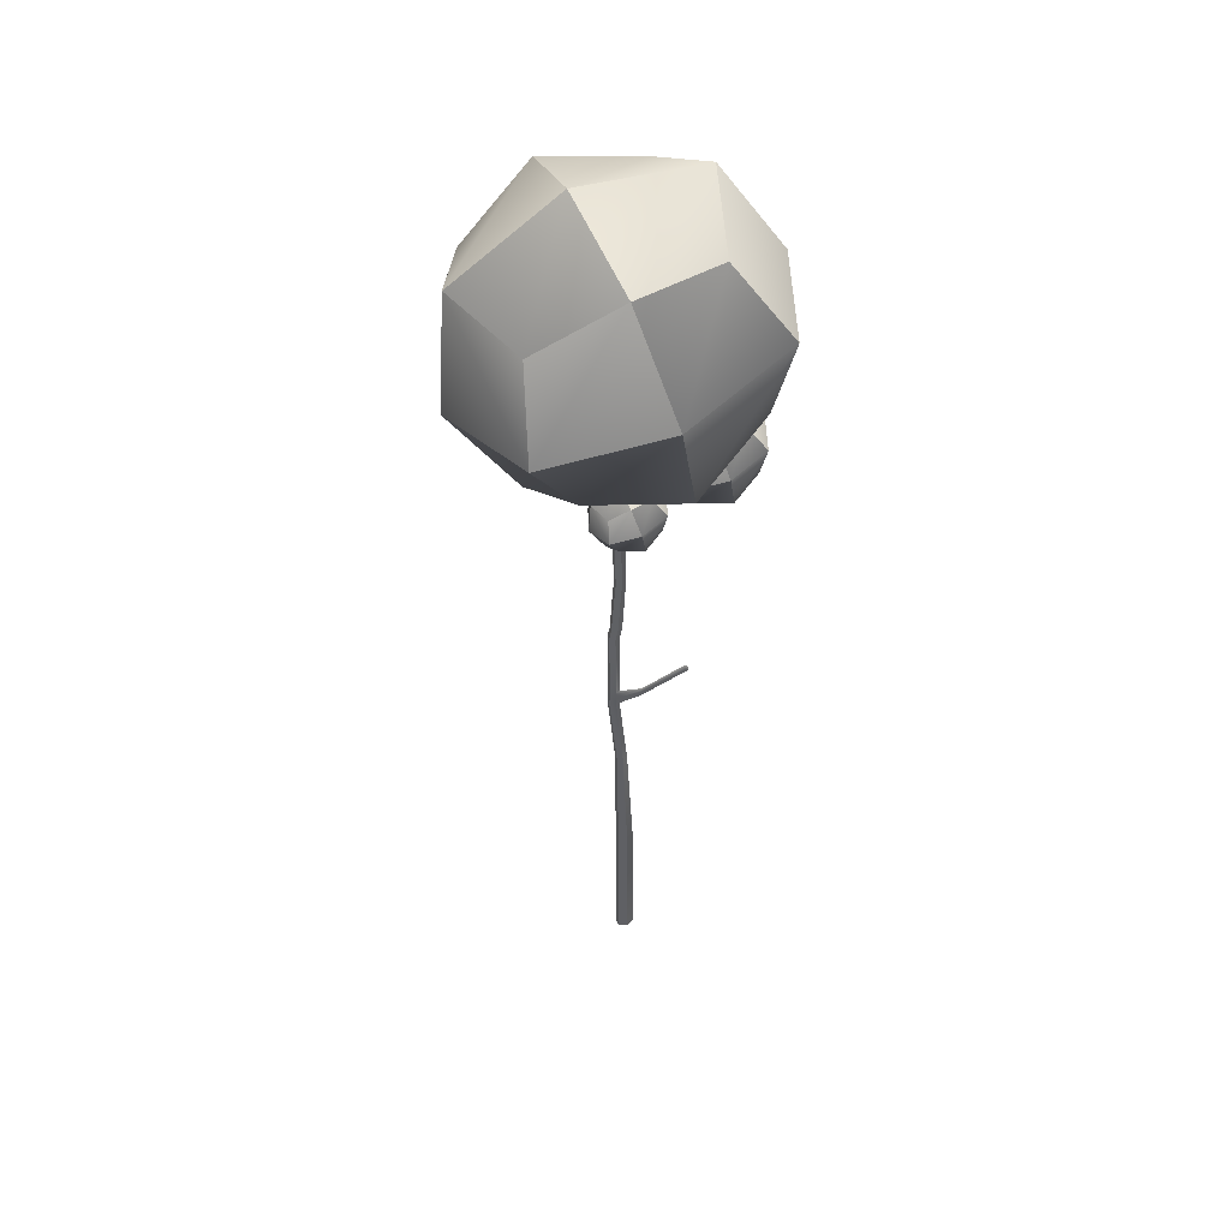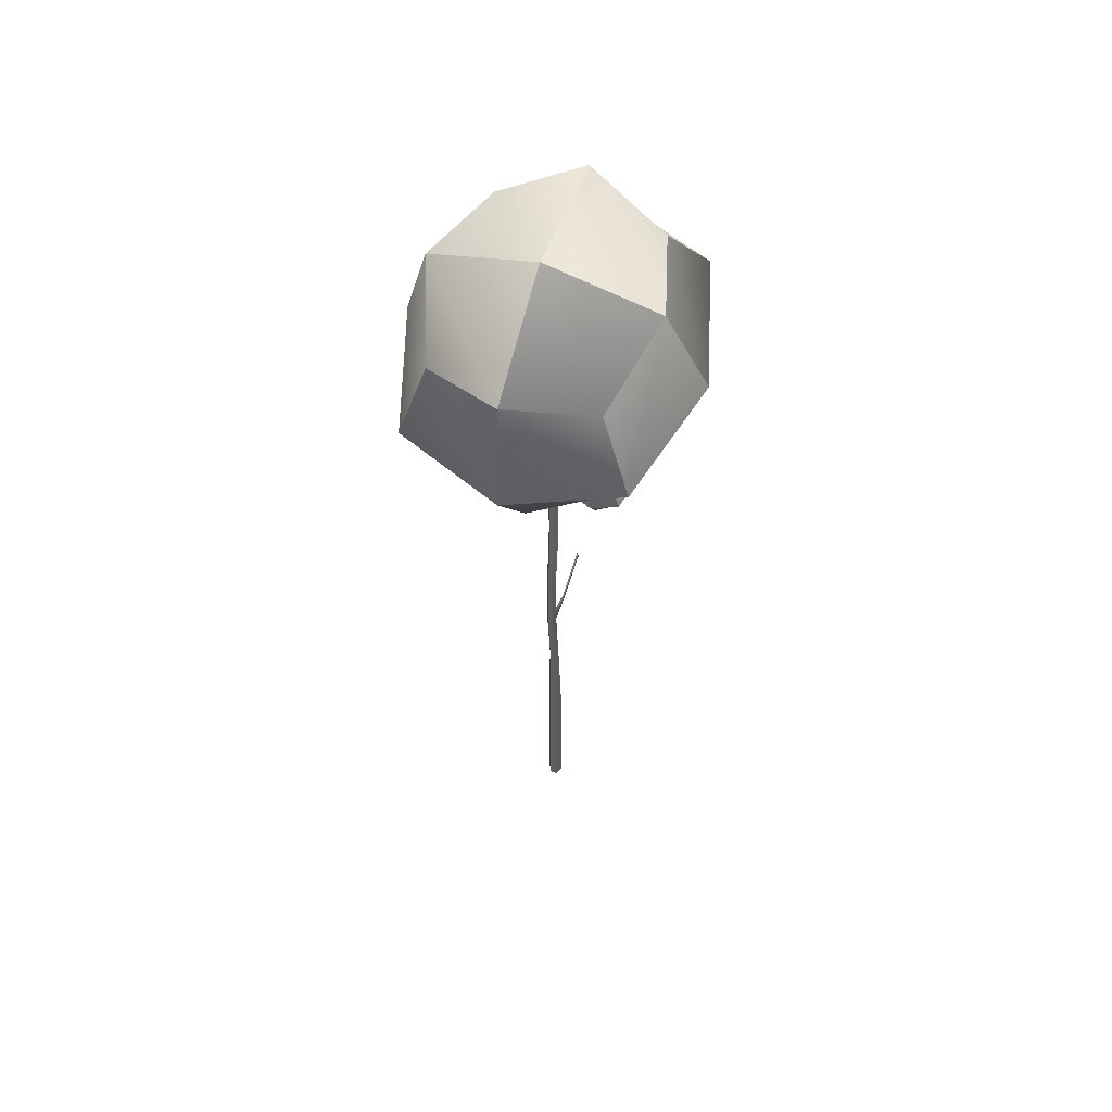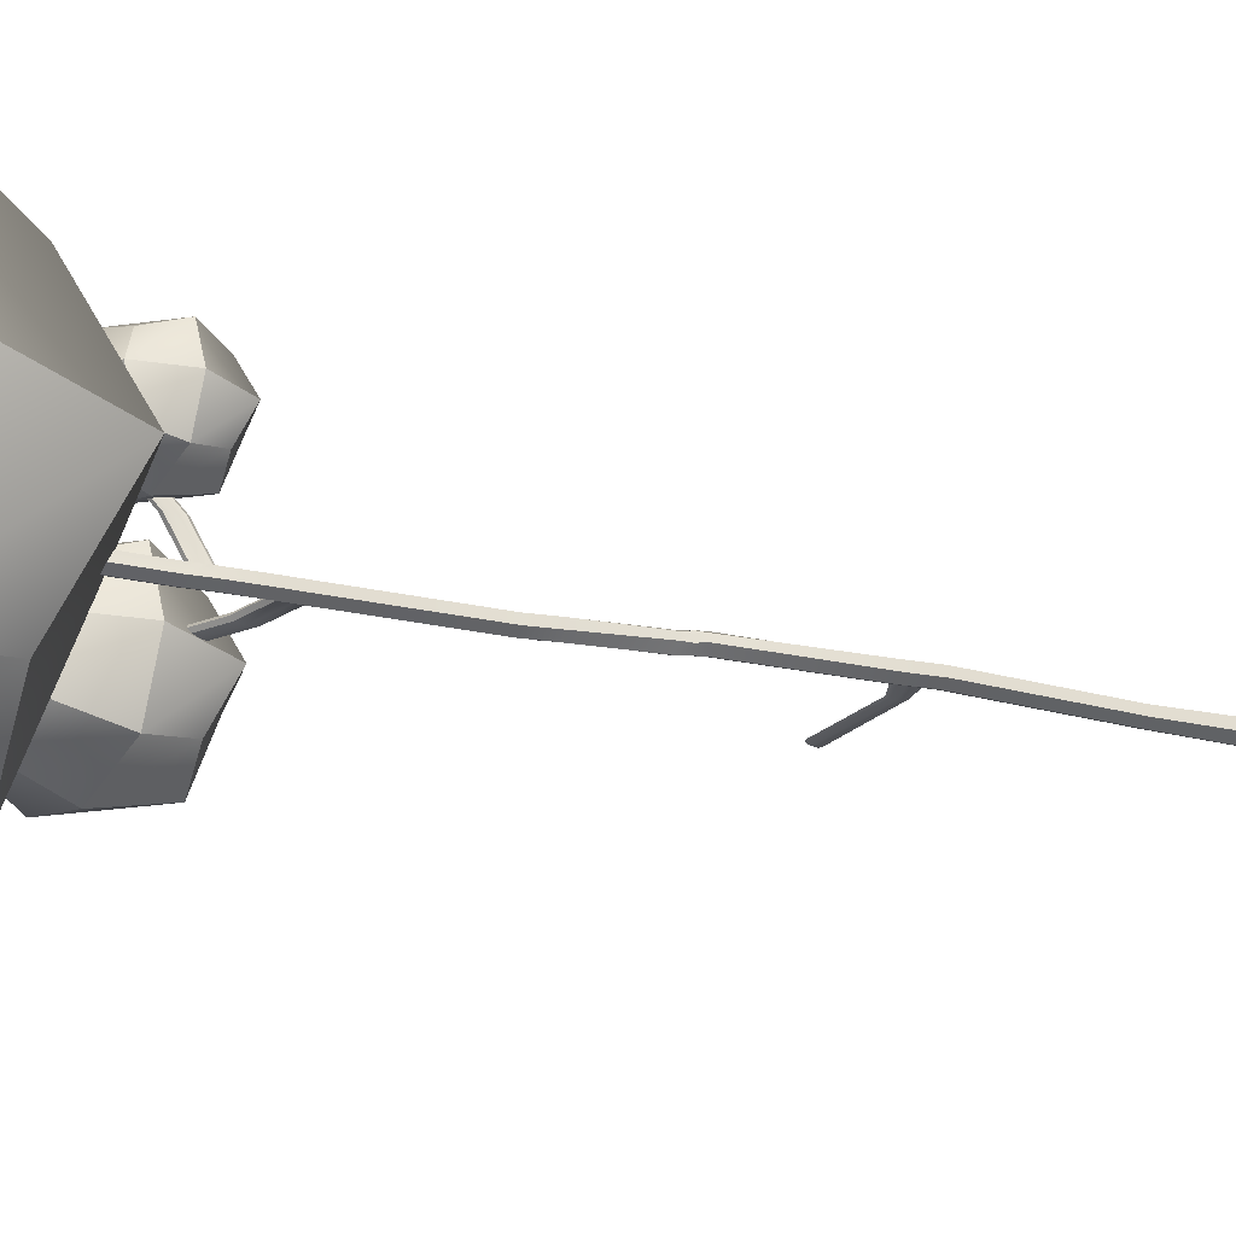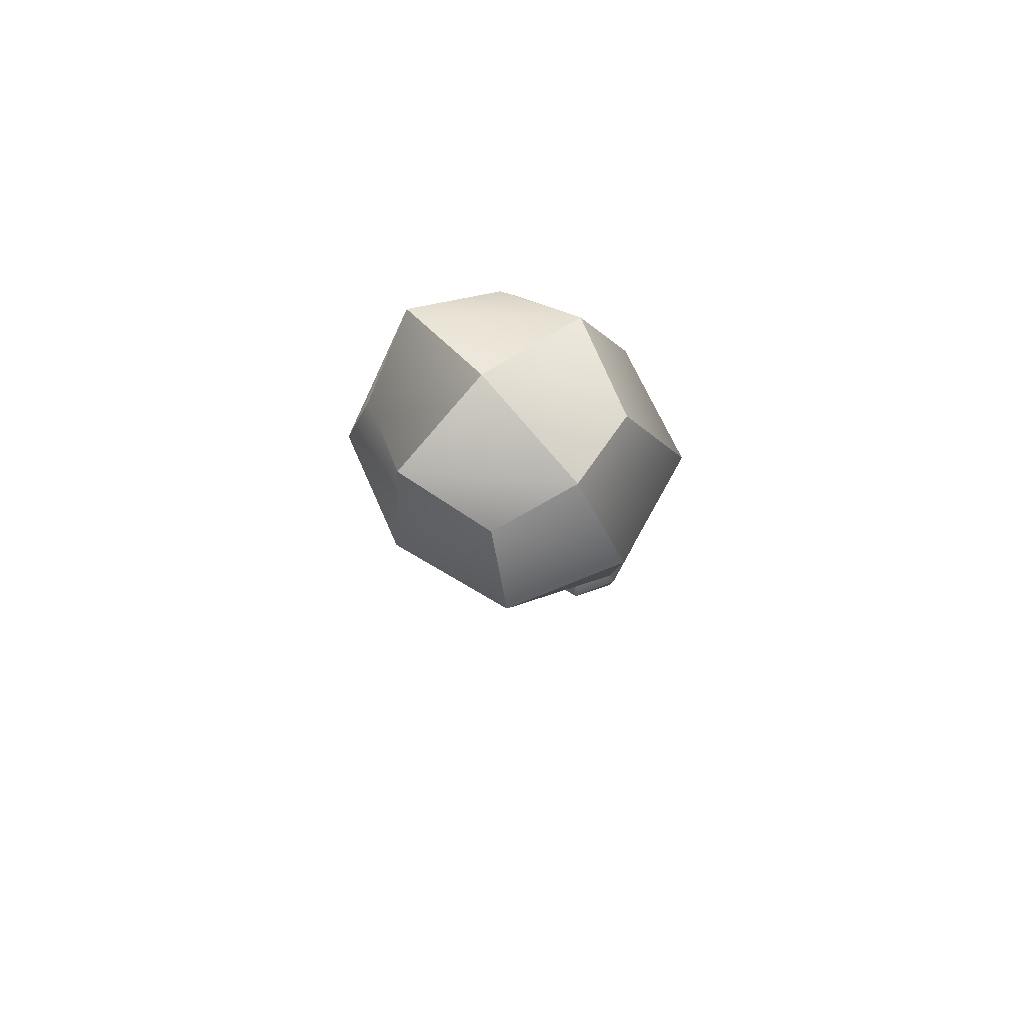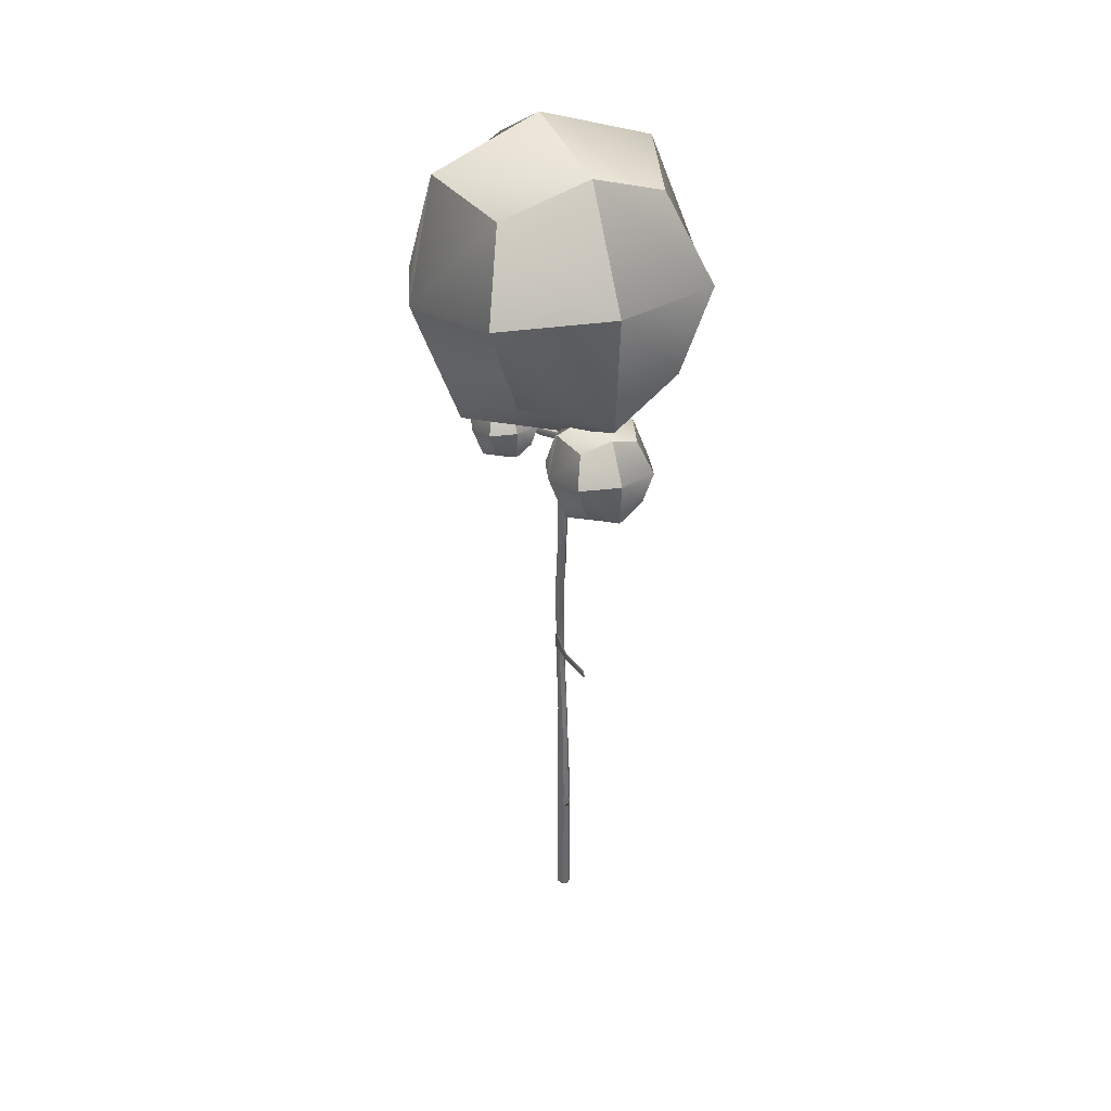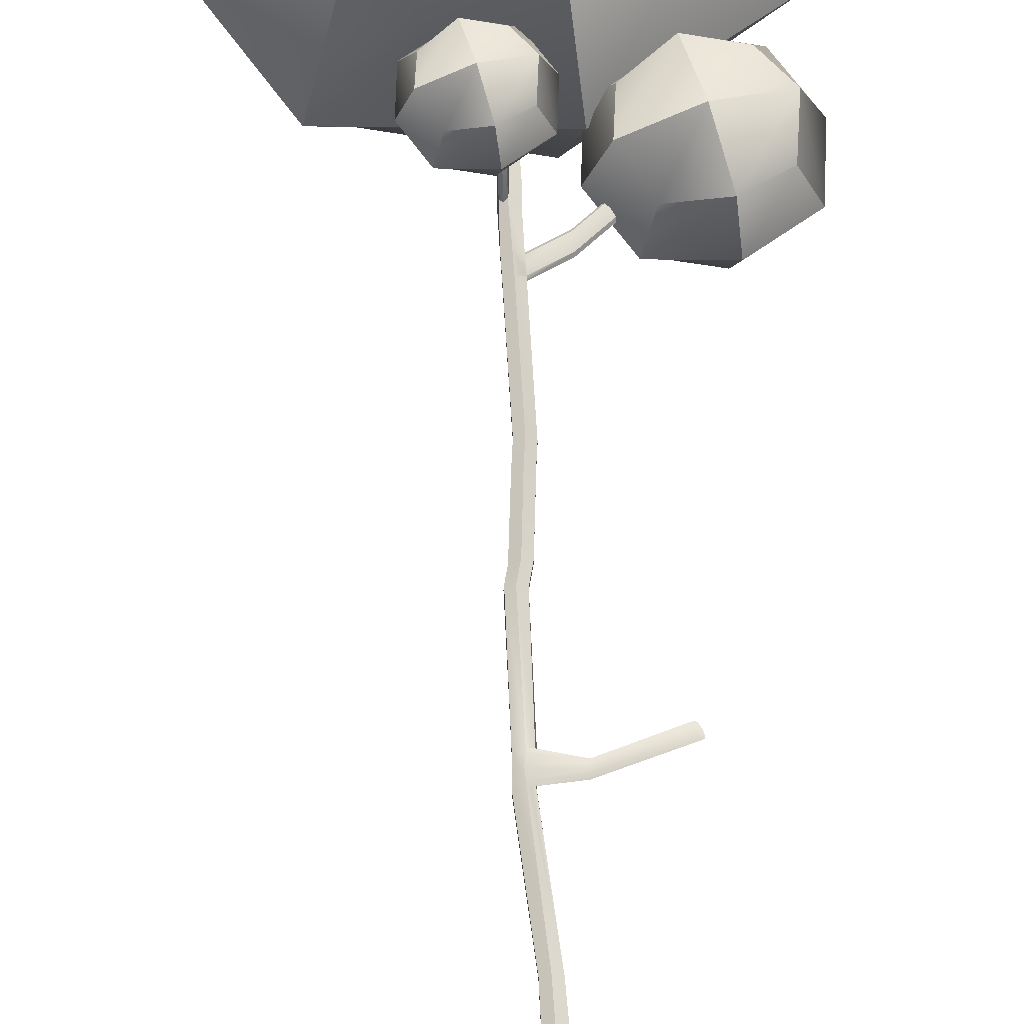
<metadata>
{"format":"obj","ext":"obj","renderer":"f3d","projection":"perspective","resolution":1024,"background":"white","views":[{"elev":44.8,"azim":-21.8,"up":"+Y"},{"elev":55.4,"azim":-70.7,"up":"+Y"},{"elev":-26.3,"azim":-108.0,"up":"+Z"},{"elev":79.3,"azim":49.0,"up":"+Y"},{"elev":38.5,"azim":68.5,"up":"+Y"},{"elev":68.8,"azim":-2.2,"up":"+Z"}]}
</metadata>
<code>
o Arbol_3
v -6.378 -0.2338 -43.41
v -6.479 -0.2338 -43.36
v -6.479 -0.2338 -43.27
v -6.378 -0.2338 -43.22
v -6.276 -0.2338 -43.27
v -6.276 -0.2338 -43.36
v -6.378 1.381 -43.41
v -6.479 1.381 -43.36
v -6.479 1.381 -43.27
v -6.378 1.381 -43.22
v -6.277 1.412 -43.28
v -6.277 1.412 -43.35
v -6.485 1.627 -43.36
v -6.383 1.627 -43.41
v -6.485 1.627 -43.27
v -6.383 1.627 -43.22
v -6.281 1.597 -43.28
v -6.281 1.597 -43.35
v -6.501 3.189 -43.35
v -6.434 3.189 -43.38
v -6.366 3.189 -43.35
v -6.366 3.189 -43.28
v -6.434 3.189 -43.25
v -6.501 3.189 -43.28
v -6.602 4.219 -43.35
v -6.534 4.219 -43.38
v -6.467 4.219 -43.35
v -6.474 4.247 -43.28
v -6.525 4.247 -43.26
v -6.602 4.219 -43.28
v -6.594 4.438 -43.35
v -6.526 4.438 -43.38
v -6.458 4.438 -43.35
v -6.468 4.41 -43.28
v -6.519 4.41 -43.26
v -6.594 4.438 -43.28
v -6.598 5.367 -43.34
v -6.534 5.347 -43.38
v -6.467 5.347 -43.35
v -6.467 5.347 -43.28
v -6.534 5.347 -43.25
v -6.598 5.367 -43.29
v -6.573 5.484 -43.34
v -6.501 5.504 -43.38
v -6.433 5.504 -43.35
v -6.433 5.504 -43.28
v -6.501 5.504 -43.25
v -6.573 5.484 -43.29
v -6.535 6.03 -43.35
v -6.467 6.03 -43.38
v -6.397 6.053 -43.34
v -6.397 6.053 -43.29
v -6.467 6.03 -43.25
v -6.535 6.03 -43.28
v -6.518 6.215 -43.35
v -6.45 6.215 -43.38
v -6.385 6.192 -43.34
v -6.385 6.192 -43.29
v -6.45 6.215 -43.25
v -6.518 6.215 -43.28
v -6.541 7.155 -43.35
v -6.473 7.155 -43.38
v -6.406 7.177 -43.34
v -6.406 7.177 -43.29
v -6.473 7.155 -43.25
v -6.541 7.155 -43.28
v -6.546 7.329 -43.35
v -6.478 7.329 -43.38
v -6.41 7.307 -43.34
v -6.41 7.307 -43.29
v -6.478 7.329 -43.25
v -6.546 7.329 -43.28
v -6.552 7.62 -43.35
v -6.484 7.62 -43.38
v -6.416 7.62 -43.35
v -6.416 7.62 -43.28
v -6.492 7.637 -43.26
v -6.543 7.637 -43.28
v -6.546 7.76 -43.35
v -6.478 7.76 -43.38
v -6.411 7.76 -43.35
v -6.411 7.76 -43.28
v -6.488 7.742 -43.26
v -6.538 7.742 -43.28
v -6.585 8.975 -43.35
v -6.518 8.975 -43.38
v -6.45 8.975 -43.35
v -6.45 8.975 -43.28
v -6.518 8.975 -43.25
v -6.585 8.975 -43.28
v -6.463 4.328 -43.28
v -6.492 4.438 -43.27
v -6.53 4.328 -43.25
v -6.501 4.219 -43.27
v -6.585 5.426 -43.28
v -6.569 5.504 -43.32
v -6.585 5.426 -43.35
v -6.602 5.347 -43.32
v -6.391 6.123 -43.35
v -6.383 6.215 -43.32
v -6.391 6.123 -43.28
v -6.4 6.03 -43.32
v -6.408 7.242 -43.35
v -6.411 7.329 -43.32
v -6.408 7.242 -43.28
v -6.405 7.155 -43.32
v -6.481 7.69 -43.25
v -6.512 7.76 -43.27
v -6.549 7.69 -43.28
v -6.518 7.62 -43.27
v -6.279 1.504 -43.36
v -6.281 1.627 -43.32
v -6.279 1.504 -43.27
v -6.276 1.381 -43.32
v -6.492 7.761 -43.03
v -6.518 7.743 -43.05
v -6.481 7.813 -43.03
v -6.488 7.866 -43.03
v -6.512 7.883 -43.05
v -6.538 7.866 -43.06
v -6.549 7.813 -43.06
v -6.543 7.761 -43.06
v -6.492 8.074 -42.69
v -6.518 8.057 -42.7
v -6.543 8.074 -42.71
v -6.549 8.127 -42.71
v -6.538 8.179 -42.71
v -6.512 8.197 -42.7
v -6.488 8.179 -42.69
v -6.481 8.127 -42.68
v -6.141 7.442 -43.34
v -6.139 7.376 -43.35
v -6.142 7.463 -43.32
v -6.141 7.442 -43.29
v -6.139 7.376 -43.28
v -6.137 7.311 -43.29
v -6.136 7.29 -43.32
v -6.137 7.311 -43.34
v -5.772 7.755 -43.34
v -5.77 7.69 -43.35
v -5.768 7.625 -43.34
v -5.767 7.603 -43.32
v -5.768 7.625 -43.29
v -5.77 7.69 -43.28
v -5.772 7.755 -43.29
v -5.773 7.777 -43.32
v -5.673 7.447 -43.71
v -5.872 8.191 -43.71
v -5.101 8.398 -43.71
v -4.901 7.653 -43.71
v -5.673 7.447 -43
v -5.872 8.191 -43
v -5.101 8.398 -43
v -4.901 7.653 -43
v -5.908 7.783 -43.83
v -5.522 8.425 -43.83
v -4.866 8.062 -43.83
v -5.252 7.42 -43.83
v -5.387 7.922 -43.99
v -5.908 7.783 -42.87
v -6.042 8.285 -43.35
v -5.773 7.28 -43.35
v -6.081 7.736 -43.35
v -5.522 8.425 -42.87
v -5.001 8.564 -43.35
v -5.566 8.592 -43.35
v -4.866 8.062 -42.87
v -4.731 7.559 -43.35
v -4.692 8.108 -43.35
v -5.252 7.42 -42.87
v -5.207 7.252 -43.35
v -5.387 7.922 -42.71
v -6.832 7.641 -42.86
v -6.962 8.125 -42.86
v -6.46 8.259 -42.86
v -6.331 7.775 -42.86
v -6.832 7.641 -42.39
v -6.962 8.125 -42.39
v -6.46 8.259 -42.39
v -6.331 7.775 -42.39
v -6.985 7.86 -42.94
v -6.734 8.277 -42.94
v -6.308 8.041 -42.94
v -6.559 7.624 -42.94
v -6.646 7.95 -43.04
v -6.985 7.86 -42.31
v -7.072 8.186 -42.63
v -6.897 7.533 -42.63
v -7.098 7.829 -42.63
v -6.734 8.277 -42.31
v -6.395 8.368 -42.63
v -6.763 8.386 -42.63
v -6.308 8.041 -42.31
v -6.22 7.714 -42.63
v -6.195 8.071 -42.63
v -6.559 7.624 -42.31
v -6.53 7.515 -42.63
v -6.646 7.95 -42.21
v -7.337 8.584 -44.25
v -7.894 10.66 -44.25
v -5.743 11.24 -44.25
v -5.186 9.16 -44.25
v -7.337 8.584 -42.26
v -7.894 10.66 -42.26
v -5.743 11.24 -42.26
v -5.186 9.16 -42.26
v -7.992 9.52 -44.6
v -6.915 11.31 -44.6
v -5.088 10.3 -44.6
v -6.165 8.509 -44.6
v -6.54 9.91 -45.04
v -7.992 9.52 -41.91
v -8.367 10.92 -43.26
v -7.617 8.119 -43.26
v -8.476 9.391 -43.26
v -6.915 11.31 -41.91
v -5.463 11.7 -43.26
v -7.041 11.78 -43.26
v -5.088 10.3 -41.91
v -4.713 8.898 -43.26
v -4.604 10.43 -43.26
v -6.165 8.509 -41.91
v -6.039 8.042 -43.26
v -6.54 9.91 -41.47
v -6.171 4.262 -43.28
v -6.185 4.248 -43.27
v -6.198 4.262 -43.26
v -6.201 4.306 -43.26
v -6.195 4.35 -43.26
v -6.181 4.364 -43.27
v -6.168 4.35 -43.28
v -6.165 4.306 -43.28
v -5.564 4.469 -43.28
v -5.57 4.449 -43.27
v -5.588 4.456 -43.26
v -5.611 4.493 -43.26
v -5.626 4.535 -43.26
v -5.621 4.555 -43.27
v -5.602 4.548 -43.28
v -5.579 4.51 -43.28
g Default
f 147 155 159 158
f 155 148 156 159
f 159 156 149 157
f 158 159 157 150
f 151 160 163 162
f 160 152 161 163
f 163 161 148 155
f 162 163 155 147
f 152 164 166 161
f 164 153 165 166
f 166 165 149 156
f 161 166 156 148
f 153 167 169 165
f 167 154 168 169
f 169 168 150 157
f 165 169 157 149
f 154 170 171 168
f 170 151 162 171
f 171 162 147 158
f 168 171 158 150
f 151 170 172 160
f 170 154 167 172
f 172 167 153 164
f 160 172 164 152
f 173 181 185 184
f 181 174 182 185
f 185 182 175 183
f 184 185 183 176
f 177 186 189 188
f 186 178 187 189
f 189 187 174 181
f 188 189 181 173
f 178 190 192 187
f 190 179 191 192
f 192 191 175 182
f 187 192 182 174
f 179 193 195 191
f 193 180 194 195
f 195 194 176 183
f 191 195 183 175
f 180 196 197 194
f 196 177 188 197
f 197 188 173 184
f 194 197 184 176
f 177 196 198 186
f 196 180 193 198
f 198 193 179 190
f 186 198 190 178
f 199 207 211 210
f 207 200 208 211
f 211 208 201 209
f 210 211 209 202
f 203 212 215 214
f 212 204 213 215
f 215 213 200 207
f 214 215 207 199
f 204 216 218 213
f 216 205 217 218
f 218 217 201 208
f 213 218 208 200
f 205 219 221 217
f 219 206 220 221
f 221 220 202 209
f 217 221 209 201
f 206 222 223 220
f 222 203 214 223
f 223 214 199 210
f 220 223 210 202
f 203 222 224 212
f 222 206 219 224
f 224 219 205 216
f 212 224 216 204
f 1 6 5 4 3 2
f 7 1 2 8
f 8 2 3 9
f 9 3 4 10
f 10 4 5 11
f 12 6 1 7
f 8 13 14 7
f 9 15 13 8
f 10 16 15 9
f 13 19 20 14
f 14 20 21 18
f 17 22 23 16
f 16 23 24 15
f 15 24 19 13
f 19 25 26 20
f 20 26 27 21
f 21 27 28 22
f 23 29 30 24
f 24 30 25 19
f 25 31 32 26
f 26 32 33 27
f 30 36 31 25
f 31 37 38 32
f 32 38 39 33
f 33 39 40 34
f 35 41 42 36
f 38 44 45 39
f 39 45 46 40
f 40 46 47 41
f 43 49 50 44
f 44 50 51 45
f 46 52 53 47
f 47 53 54 48
f 49 55 56 50
f 53 59 60 54
f 54 60 55 49
f 55 61 62 56
f 56 62 63 57
f 58 64 65 59
f 59 65 66 60
f 60 66 61 55
f 61 67 68 62
f 65 71 72 66
f 66 72 67 61
f 67 73 74 68
f 68 74 75 69
f 70 76 77 71
f 72 78 73 67
f 73 79 80 74
f 74 80 81 75
f 75 81 82 76
f 79 85 86 80
f 80 86 87 81
f 81 87 88 82
f 82 88 89 83
f 84 90 85 79
f 22 28 94 29 23
f 27 33 34 91 28
f 29 93 35 36 30
f 34 40 41 35 92
f 36 42 98 37 31
f 37 97 43 44 38
f 41 47 48 95 42
f 48 54 49 43 96
f 45 51 102 52 46
f 50 56 57 99 51
f 52 101 58 59 53
f 62 68 69 103 63
f 64 105 70 71 65
f 69 75 76 70 104
f 57 63 106 64 58 100
f 71 77 110 78 72
f 76 82 83 107 77
f 78 109 84 79 73
f 83 89 90 84 108
f 11 5 6 12 114
f 11 113 17 16 10
f 7 14 18 111 12
f 18 21 22 17 112
f 77 115 116 110
f 107 117 115 77
f 83 118 117 107
f 108 119 118 83
f 84 120 119 108
f 109 121 120 84
f 78 122 121 109
f 110 116 122 78
f 115 123 124 116
f 116 124 125 122
f 122 125 126 121
f 121 126 127 120
f 120 127 128 119
f 119 128 129 118
f 118 129 130 117
f 117 130 123 115
f 69 131 132 103
f 104 133 131 69
f 70 134 133 104
f 105 135 134 70
f 64 136 135 105
f 106 137 136 64
f 63 138 137 106
f 103 132 138 63
f 131 139 140 132
f 132 140 141 138
f 138 141 142 137
f 137 142 143 136
f 136 143 144 135
f 135 144 145 134
f 134 145 146 133
f 133 146 139 131
f 100 58 101 52 102 51 99 57
f 112 17 113 11 114 12 111 18
f 96 43 97 37 98 42 95 48
f 28 225 226 94
f 94 226 227 29
f 29 227 228 93
f 93 228 229 35
f 35 229 230 92
f 92 230 231 34
f 34 231 232 91
f 91 232 225 28
f 225 233 234 226
f 226 234 235 227
f 227 235 236 228
f 228 236 237 229
f 229 237 238 230
f 230 238 239 231
f 231 239 240 232
f 232 240 233 225
f 238 237 236 235 234 233 240 239

</code>
